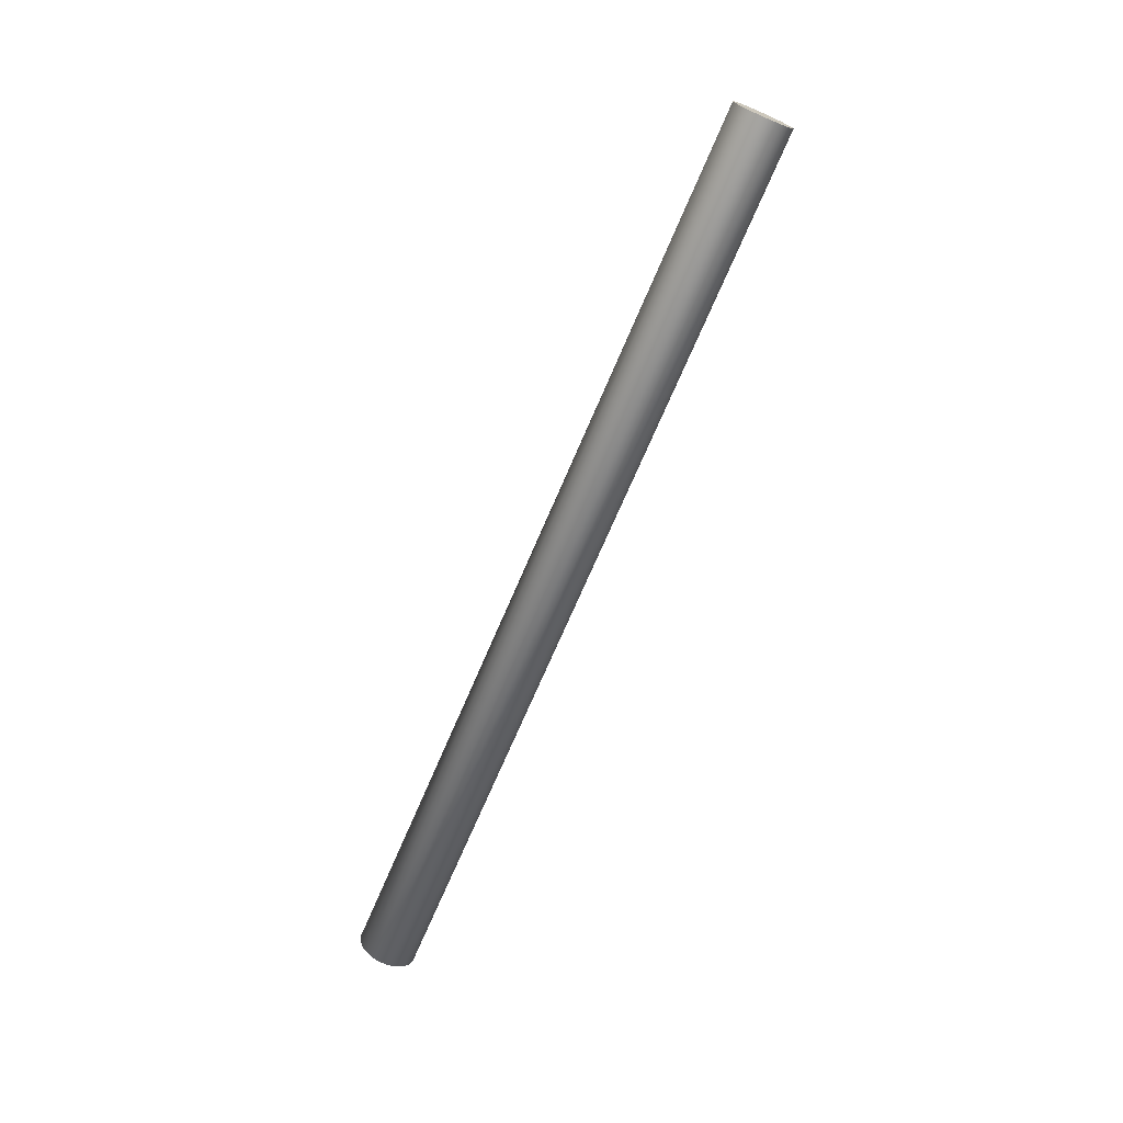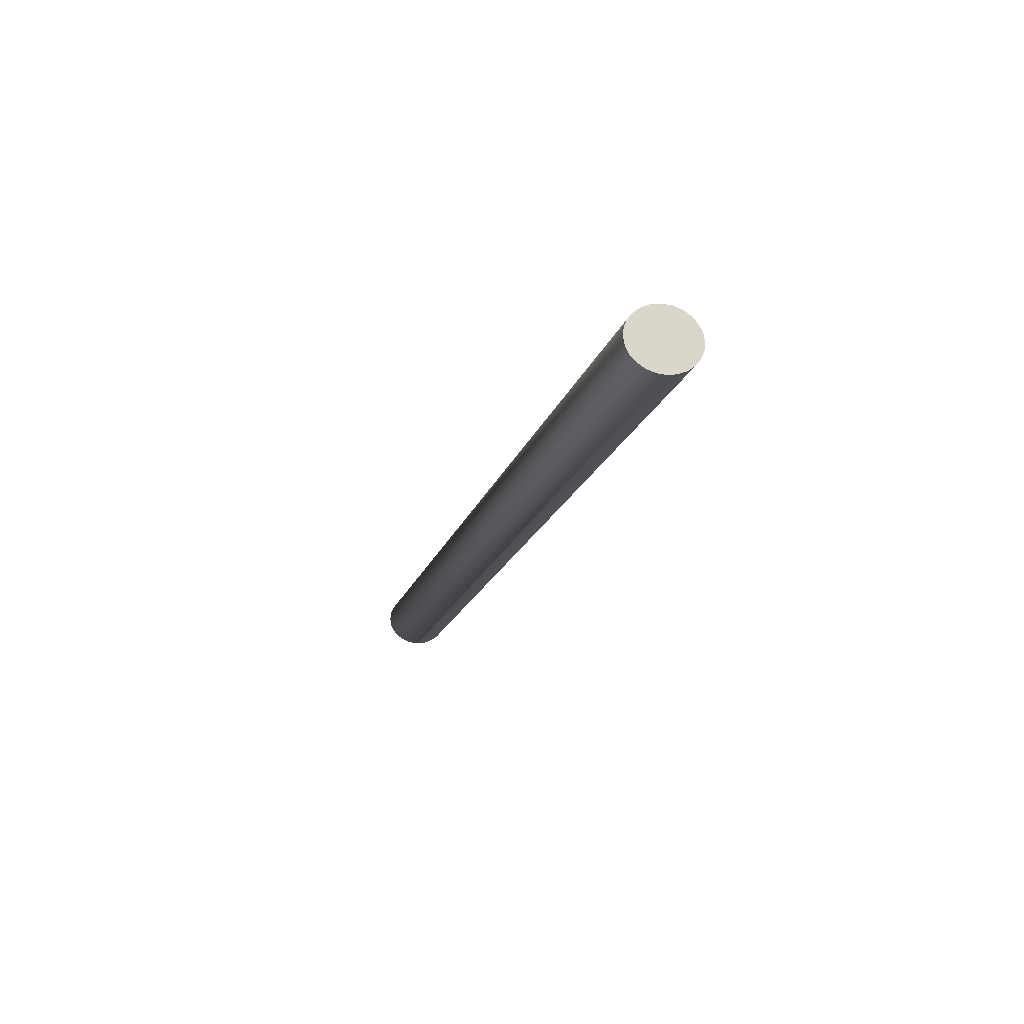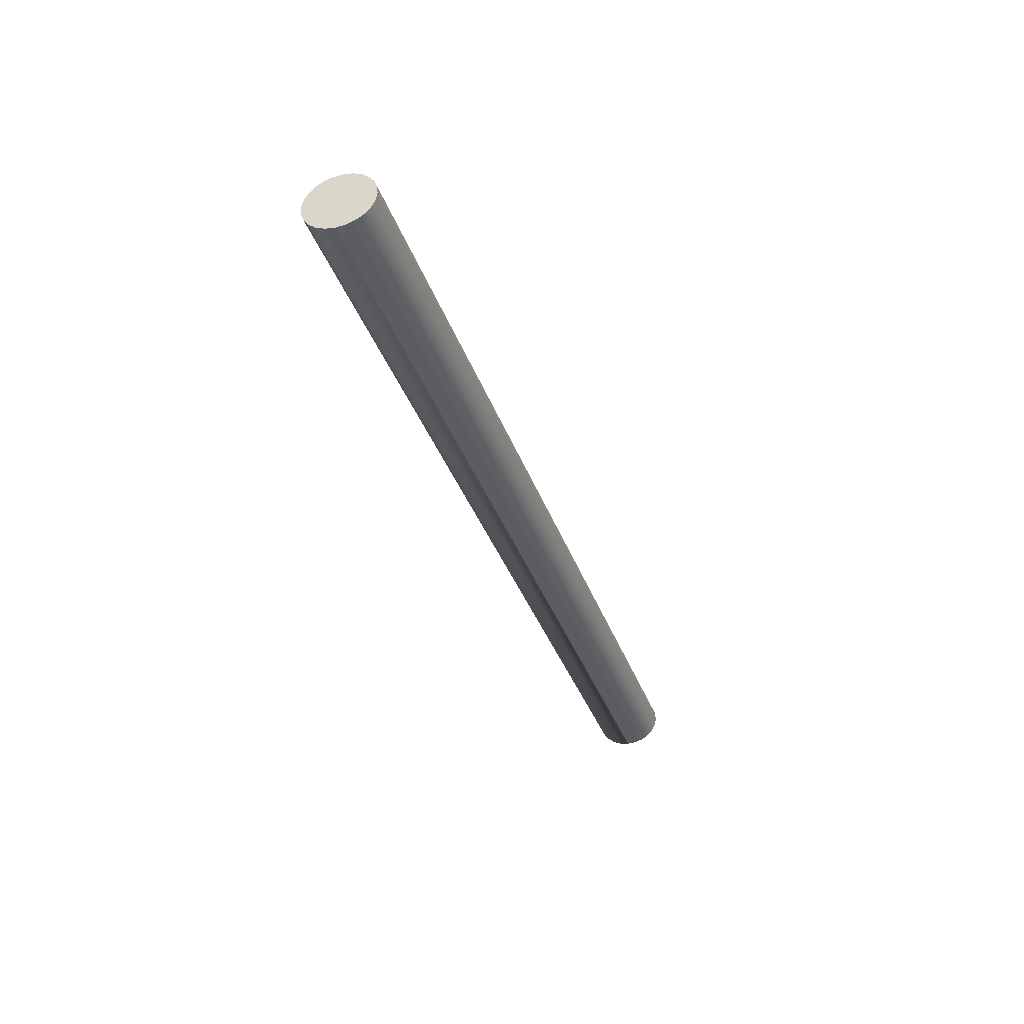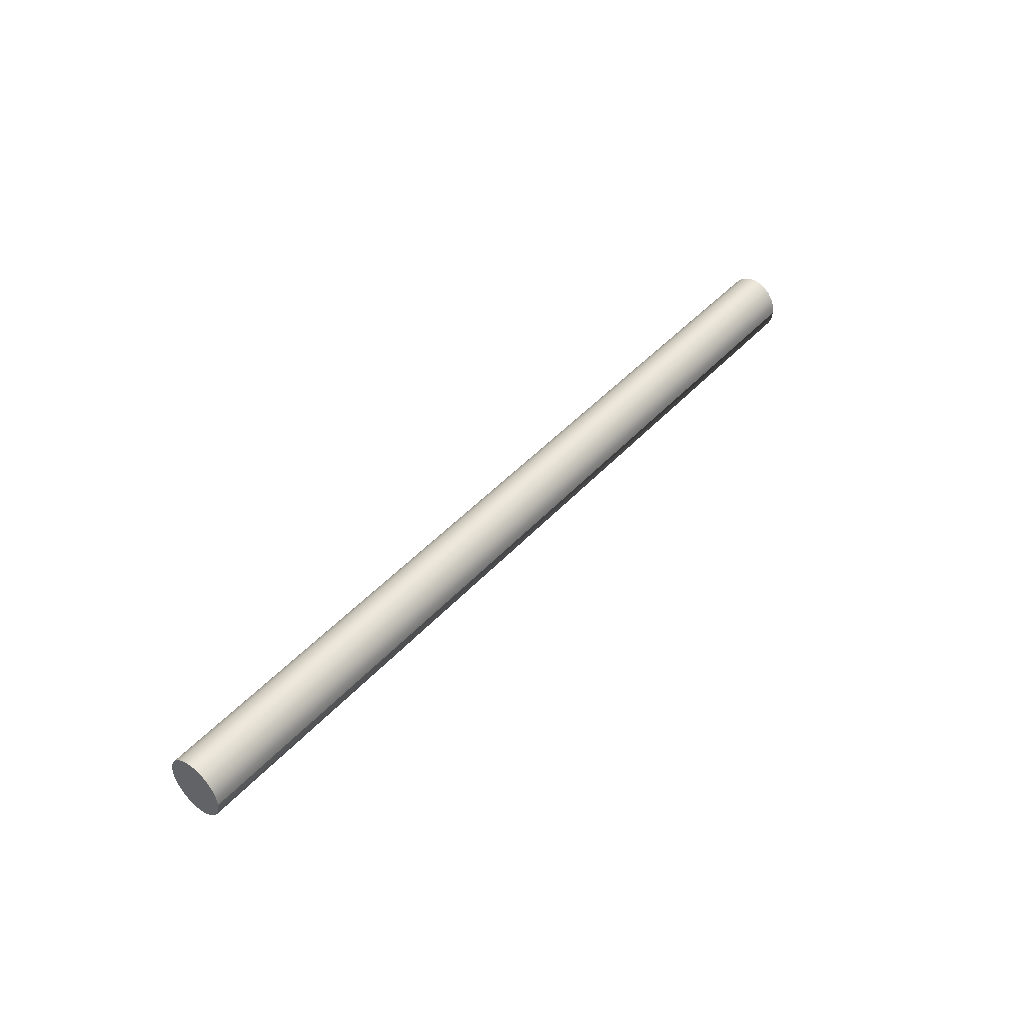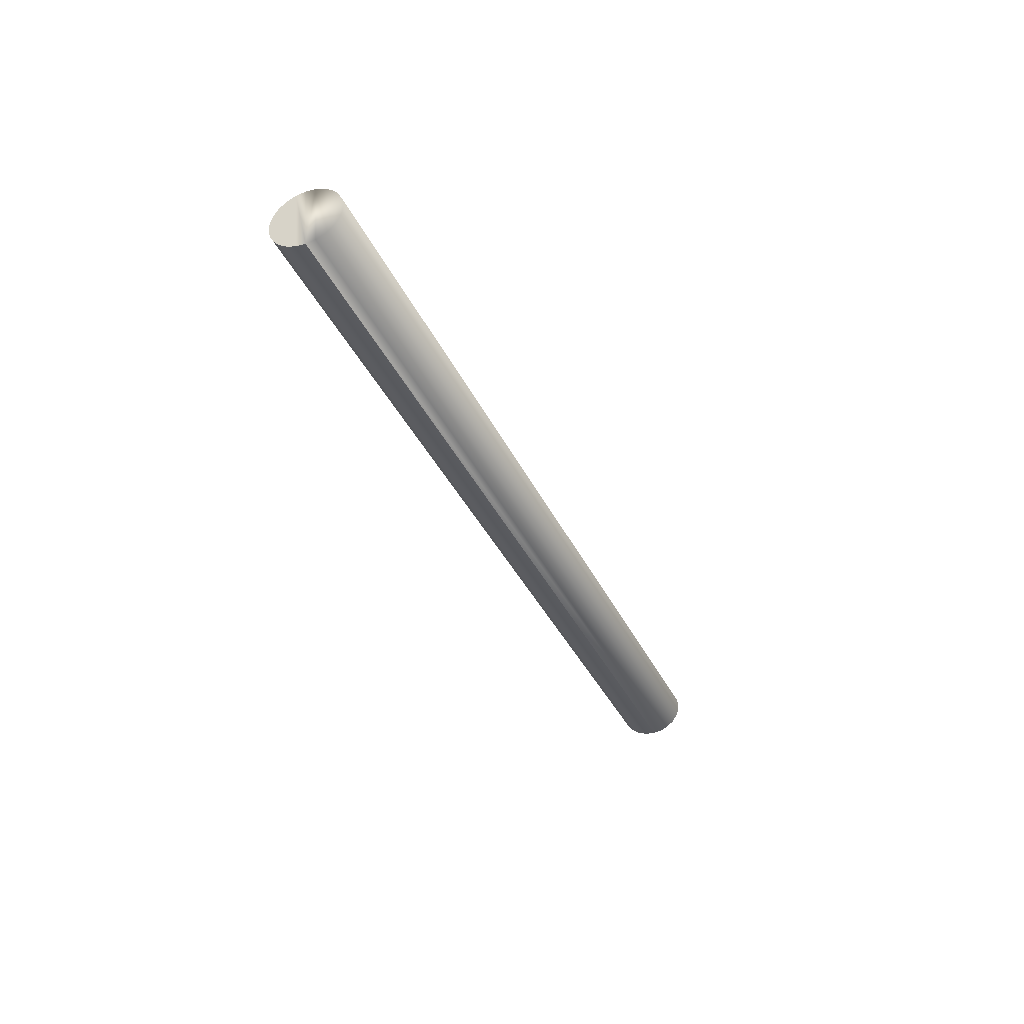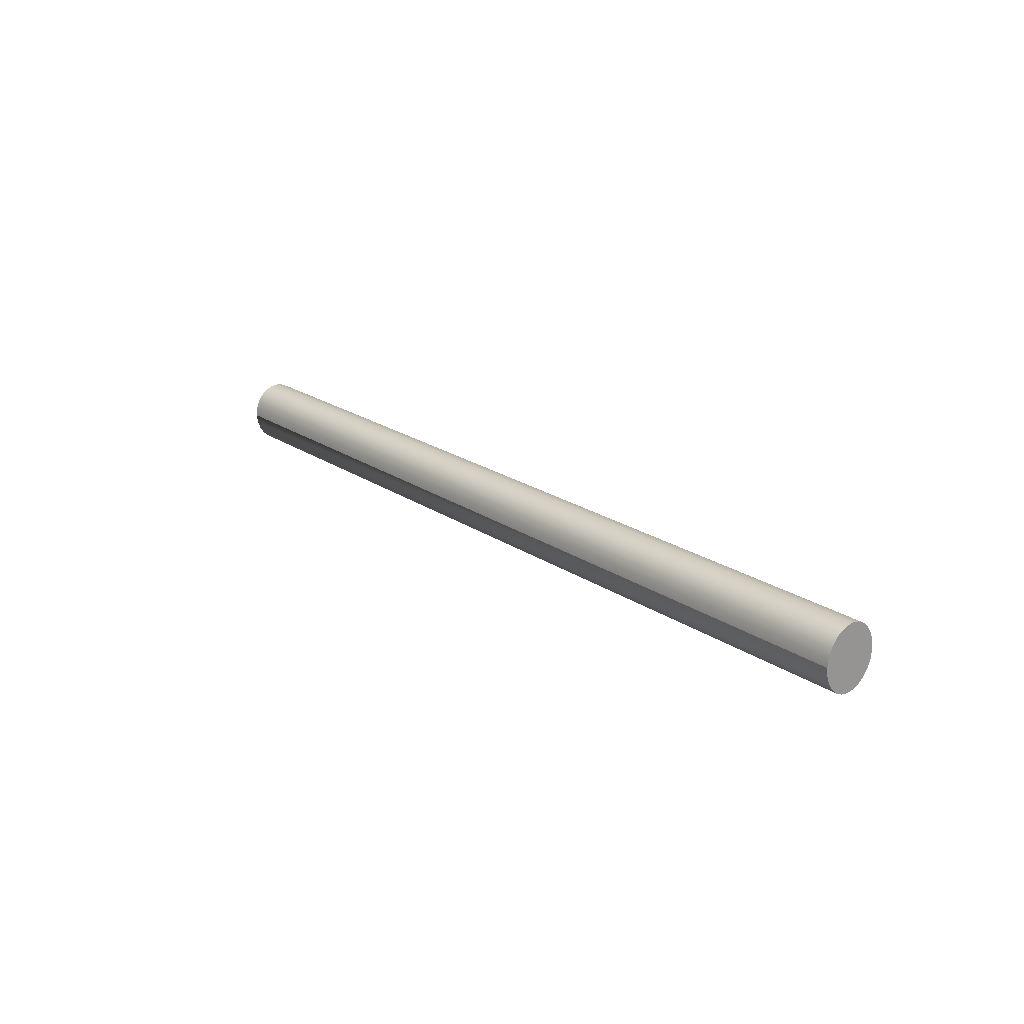
<metadata>
{"format":"obj","ext":"obj","renderer":"f3d","projection":"perspective","resolution":1024,"background":"white","views":[{"elev":-71.5,"azim":-123.2,"up":"+Z"},{"elev":-7.3,"azim":-105.2,"up":"+Y"},{"elev":-25.0,"azim":-71.8,"up":"+Y"},{"elev":45.1,"azim":-60.9,"up":"+Z"},{"elev":-45.1,"azim":111.9,"up":"+Y"},{"elev":21.1,"azim":-139.8,"up":"+Z"}]}
</metadata>
<code>
o Group41/mesh48/mesh48-geometry#mesh48-geometry
v 0.212 -0.1966 0.1643
v 0.2125 -0.1936 0.1643
v 0.2122 -0.1951 0.1645
v 0.2127 -0.1922 0.1636
v 0.03117 -0.1631 0.1645
v 0.0309 -0.1646 0.1643
v 0.2117 -0.198 0.1636
v 0.03143 -0.1616 0.1643
v 0.03065 -0.166 0.1636
v 0.2115 -0.1992 0.1626
v 0.03168 -0.1602 0.1636
v 0.03044 -0.1672 0.1626
v 0.213 -0.191 0.1626
v 0.2113 -0.2002 0.1612
v 0.03189 -0.159 0.1626
v 0.03027 -0.1682 0.1612
v 0.2131 -0.19 0.1612
v 0.03206 -0.158 0.1612
v 0.2112 -0.2008 0.1595
v 0.2132 -0.1894 0.1595
v 0.03016 -0.1688 0.1595
v 0.03217 -0.1574 0.1595
v 0.2112 -0.201 0.1577
v 0.03221 -0.1572 0.1577
v 0.03012 -0.169 0.1577
v 0.2133 -0.1892 0.1577
v 0.03016 -0.1688 0.1559
v 0.2132 -0.1894 0.1559
v 0.03217 -0.1574 0.1559
v 0.2112 -0.2008 0.1559
v 0.03027 -0.1682 0.1542
v 0.03206 -0.158 0.1542
v 0.2131 -0.19 0.1542
v 0.2113 -0.2002 0.1542
v 0.03044 -0.1672 0.1528
v 0.213 -0.191 0.1528
v 0.2115 -0.1992 0.1528
v 0.03189 -0.159 0.1528
v 0.2117 -0.198 0.1518
v 0.03168 -0.1602 0.1518
v 0.2127 -0.1922 0.1518
v 0.03065 -0.166 0.1518
v 0.212 -0.1966 0.1511
v 0.2125 -0.1936 0.1511
v 0.03143 -0.1616 0.1511
v 0.0309 -0.1646 0.1511
v 0.2122 -0.1951 0.1509
v 0.03117 -0.1631 0.1509
f 1 2 3
f 2 1 4
f 3 2 1
f 4 1 2
f 2 5 3
f 3 5 2
f 3 6 1
f 1 6 3
f 4 1 7
f 7 1 4
f 4 8 2
f 2 8 4
f 5 2 8
f 8 2 5
f 6 3 5
f 5 3 6
f 9 1 6
f 6 1 9
f 1 9 7
f 7 9 1
f 4 7 10
f 10 7 4
f 8 4 11
f 11 4 8
f 8 6 5
f 5 6 8
f 6 11 9
f 9 11 6
f 12 7 9
f 9 7 12
f 7 12 10
f 10 12 7
f 4 10 13
f 13 10 4
f 13 11 4
f 4 11 13
f 6 8 11
f 11 8 6
f 9 11 12
f 12 11 9
f 12 14 10
f 10 14 12
f 13 10 14
f 14 10 13
f 11 13 15
f 15 13 11
f 12 11 15
f 15 11 12
f 14 12 16
f 16 12 14
f 13 14 17
f 17 14 13
f 13 18 15
f 15 18 13
f 12 15 16
f 16 15 12
f 16 19 14
f 14 19 16
f 17 14 20
f 20 14 17
f 18 13 17
f 17 13 18
f 16 15 18
f 18 15 16
f 19 16 21
f 21 16 19
f 20 14 19
f 19 14 20
f 22 17 20
f 20 17 22
f 17 22 18
f 18 22 17
f 16 18 22
f 22 18 16
f 16 22 21
f 21 22 16
f 21 23 19
f 19 23 21
f 20 19 23
f 23 19 20
f 20 24 22
f 22 24 20
f 21 22 25
f 25 22 21
f 23 21 25
f 25 21 23
f 20 23 26
f 26 23 20
f 24 20 26
f 26 20 24
f 25 22 24
f 24 22 25
f 27 23 25
f 25 23 27
f 26 23 28
f 28 23 26
f 28 24 26
f 26 24 28
f 25 24 29
f 29 24 25
f 23 27 30
f 30 27 23
f 25 29 27
f 27 29 25
f 28 23 30
f 30 23 28
f 24 28 29
f 29 28 24
f 31 30 27
f 27 30 31
f 27 29 32
f 32 29 27
f 28 30 33
f 33 30 28
f 33 29 28
f 28 29 33
f 30 31 34
f 34 31 30
f 27 32 31
f 31 32 27
f 29 33 32
f 32 33 29
f 33 30 34
f 34 30 33
f 35 34 31
f 31 34 35
f 31 32 35
f 35 32 31
f 36 32 33
f 33 32 36
f 33 34 37
f 37 34 33
f 34 35 37
f 37 35 34
f 35 32 38
f 38 32 35
f 32 36 38
f 38 36 32
f 33 37 36
f 36 37 33
f 35 39 37
f 37 39 35
f 35 38 40
f 40 38 35
f 36 40 38
f 38 40 36
f 36 37 41
f 41 37 36
f 39 35 42
f 42 35 39
f 41 37 39
f 39 37 41
f 35 40 42
f 42 40 35
f 40 36 41
f 41 36 40
f 42 43 39
f 39 43 42
f 41 39 44
f 44 39 41
f 42 40 45
f 45 40 42
f 41 45 40
f 40 45 41
f 43 42 46
f 46 42 43
f 44 39 43
f 43 39 44
f 45 41 44
f 44 41 45
f 42 45 46
f 46 45 42
f 46 47 43
f 43 47 46
f 44 43 47
f 47 43 44
f 44 48 45
f 45 48 44
f 46 45 48
f 48 45 46
f 47 46 48
f 48 46 47
f 48 44 47
f 47 44 48

</code>
